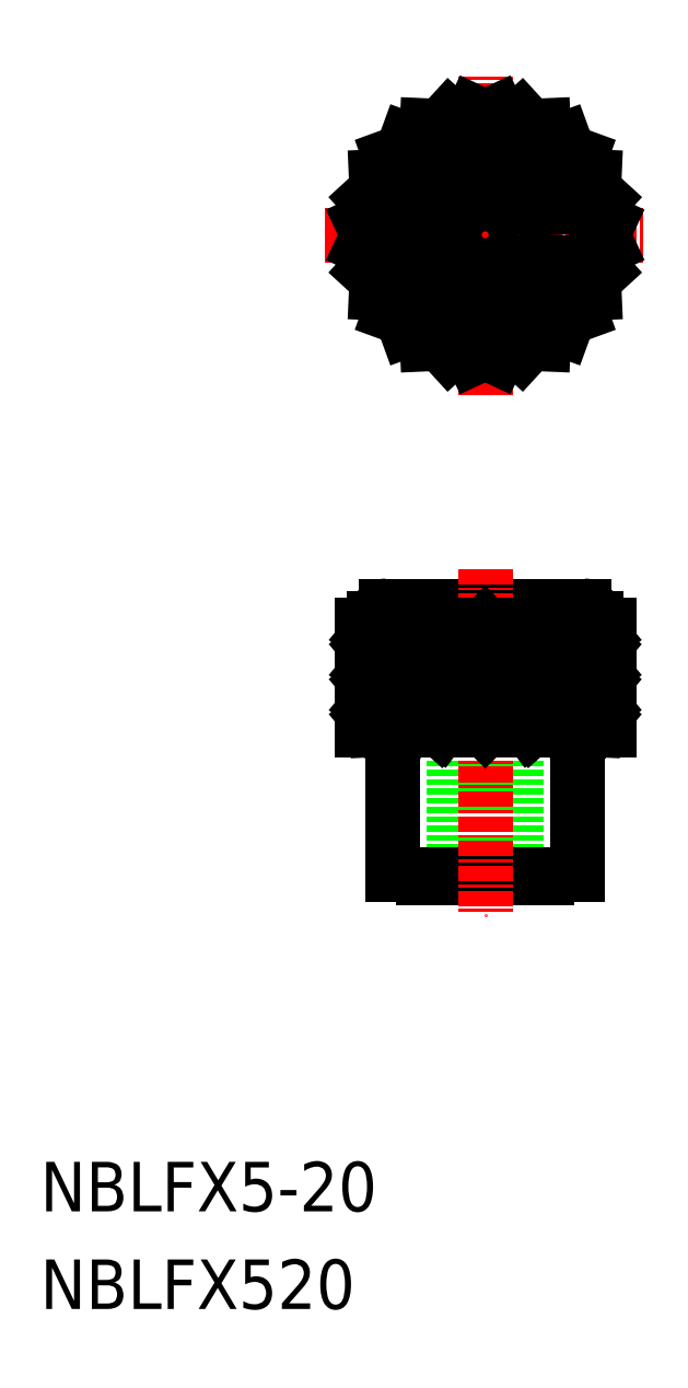
<metadata>
{"format":"dxf","ext":"dxf","renderer":"ezdxf+matplotlib","layout":"modelspace","background":"white","min_lineweight":24,"dpi":150}
</metadata>
<code>
0
SECTION
2
ENTITIES
0
LINE
8
0
10
-1.329e+04
20
-353.9
30
0
11
-1.329e+04
21
-353.9
31
0
0
LINE
8
0
10
-1.329e+04
20
-351.9
30
0
11
-1.329e+04
21
-351.9
31
0
0
LINE
8
0
10
-1.329e+04
20
-350.7
30
0
11
-1.329e+04
21
-351.9
31
0
0
LINE
8
0
10
-1.329e+04
20
-368.9
30
0
11
-1.329e+04
21
-353.9
31
0
0
LINE
8
0
10
-1.329e+04
20
-368.9
30
0
11
-1.329e+04
21
-351.9
31
0
0
LINE
8
0
10
-1.329e+04
20
-353.9
30
0
11
-1.329e+04
21
-353.2
31
0
0
LINE
8
0
10
-1.329e+04
20
-350.7
30
0
11
-1.329e+04
21
-351.9
31
0
0
LINE
8
0
10
-1.329e+04
20
-368.9
30
0
11
-1.329e+04
21
-353.9
31
0
0
LINE
8
0
10
-1.329e+04
20
-368.9
30
0
11
-1.329e+04
21
-351.9
31
0
0
LINE
8
0
10
-1.329e+04
20
-353.9
30
0
11
-1.329e+04
21
-353.2
31
0
0
LINE
8
0
10
-1.328e+04
20
-347.9
30
0
11
-1.328e+04
21
-348.4
31
0
0
ARC
8
0
10
-1.328e+04
20
-347.9
30
0
40
1
50
0
51
90
0
LINE
8
0
10
-1.33e+04
20
-348.4
30
0
11
-1.33e+04
21
-347.9
31
0
0
ARC
8
0
10
-1.33e+04
20
-347.9
30
0
40
1
50
90
51
180
0
LINE
8
0
10
-1.33e+04
20
-346.9
30
0
11
-1.328e+04
21
-346.9
31
0
0
LINE
8
0
10
-1.33e+04
20
-348.4
30
0
11
-1.328e+04
21
-348.4
31
0
0
LINE
8
CENTER
10
-1.33e+04
20
-316.9
30
0
11
-1.327e+04
21
-316.9
31
0
0
LINE
8
CENTER
10
-1.329e+04
20
-329.9
30
0
11
-1.329e+04
21
-303.9
31
0
0
LINE
8
0
10
-1.328e+04
20
-368.6
30
0
11
-1.328e+04
21
-368.9
31
0
0
LINE
8
0
10
-1.328e+04
20
-368.6
30
0
11
-1.328e+04
21
-368.6
31
0
0
LINE
8
0
10
-1.328e+04
20
-356.9
30
0
11
-1.328e+04
21
-368.6
31
0
0
LINE
8
0
10
-1.328e+04
20
-368.9
30
0
11
-1.329e+04
21
-368.9
31
0
0
LINE
8
0
10
-1.33e+04
20
-368.6
30
0
11
-1.33e+04
21
-356.9
31
0
0
LINE
8
0
10
-1.329e+04
20
-368.6
30
0
11
-1.33e+04
21
-368.6
31
0
0
LINE
8
0
10
-1.329e+04
20
-368.9
30
0
11
-1.329e+04
21
-368.6
31
0
0
LINE
8
0
10
-1.328e+04
20
-368.6
30
0
11
-1.329e+04
21
-368.6
31
0
0
LINE
8
0
10
-1.328e+04
20
-356.9
30
0
11
-1.33e+04
21
-356.9
31
0
0
LINE
8
0
10
-1.33e+04
20
-356.9
30
0
11
-1.33e+04
21
-348.4
31
0
0
LINE
8
0
10
-1.328e+04
20
-348.4
30
0
11
-1.328e+04
21
-356.9
31
0
0
LINE
8
CENTER
10
-1.329e+04
20
-343.9
30
0
11
-1.329e+04
21
-371.9
31
0
0
LINE
8
0
10
-1.33e+04
20
-351.2
30
0
11
-1.328e+04
21
-351.2
31
0
0
LINE
8
0
10
-1.33e+04
20
-354.1
30
0
11
-1.328e+04
21
-354.1
31
0
0
LINE
8
0
10
-1.329e+04
20
-348.4
30
0
11
-1.329e+04
21
-356.9
31
0
0
LINE
8
0
10
-1.328e+04
20
-348.4
30
0
11
-1.328e+04
21
-356.9
31
0
0
LINE
8
0
10
-1.328e+04
20
-348.4
30
0
11
-1.328e+04
21
-356.9
31
0
0
POLYLINE
8
0
66
     1
10
0
20
0
30
0
70
     1
0
VERTEX
8
0
10
-1.329e+04
20
-349.4
30
0
0
VERTEX
8
0
10
-1.328e+04
20
-349.4
30
0
0
VERTEX
8
0
10
-1.328e+04
20
-350.3
30
0
0
VERTEX
8
0
10
-1.329e+04
20
-350.3
30
0
0
SEQEND
8
0
0
LINE
8
0
10
-1.329e+04
20
-349.4
30
0
11
-1.329e+04
21
-348.4
31
0
0
LINE
8
0
10
-1.329e+04
20
-350.3
30
0
11
-1.329e+04
21
-351.2
31
0
0
LINE
8
0
10
-1.328e+04
20
-349.4
30
0
11
-1.328e+04
21
-348.4
31
0
0
LINE
8
0
10
-1.328e+04
20
-350.3
30
0
11
-1.328e+04
21
-351.2
31
0
0
LINE
8
0
10
-1.328e+04
20
-348.4
30
0
11
-1.328e+04
21
-349.4
31
0
0
LINE
8
0
10
-1.328e+04
20
-350.3
30
0
11
-1.328e+04
21
-351.2
31
0
0
LINE
8
0
10
-1.328e+04
20
-349.4
30
0
11
-1.328e+04
21
-348.4
31
0
0
LINE
8
0
10
-1.328e+04
20
-350.3
30
0
11
-1.328e+04
21
-351.2
31
0
0
POLYLINE
8
0
66
     1
10
0
20
0
30
0
70
     1
0
VERTEX
8
0
10
-1.328e+04
20
-349.4
30
0
0
VERTEX
8
0
10
-1.328e+04
20
-349.4
30
0
0
VERTEX
8
0
10
-1.328e+04
20
-350.3
30
0
0
VERTEX
8
0
10
-1.328e+04
20
-350.3
30
0
0
SEQEND
8
0
0
LINE
8
0
10
-1.328e+04
20
-348.4
30
0
11
-1.328e+04
21
-349.4
31
0
0
LINE
8
0
10
-1.328e+04
20
-350.3
30
0
11
-1.328e+04
21
-351.2
31
0
0
LINE
8
0
10
-1.328e+04
20
-349.4
30
0
11
-1.328e+04
21
-348.4
31
0
0
LINE
8
0
10
-1.328e+04
20
-350.3
30
0
11
-1.328e+04
21
-351.2
31
0
0
POLYLINE
8
0
66
     1
10
0
20
0
30
0
70
     1
0
VERTEX
8
0
10
-1.328e+04
20
-349.4
30
0
0
VERTEX
8
0
10
-1.328e+04
20
-349.4
30
0
0
VERTEX
8
0
10
-1.328e+04
20
-350.3
30
0
0
VERTEX
8
0
10
-1.328e+04
20
-350.3
30
0
0
SEQEND
8
0
0
POLYLINE
8
0
66
     1
10
0
20
0
30
0
70
     1
0
VERTEX
8
0
10
-1.328e+04
20
-349.4
30
0
0
VERTEX
8
0
10
-1.328e+04
20
-349.4
30
0
0
VERTEX
8
0
10
-1.328e+04
20
-350.3
30
0
0
VERTEX
8
0
10
-1.328e+04
20
-350.3
30
0
0
SEQEND
8
0
0
LINE
8
0
10
-1.328e+04
20
-348.4
30
0
11
-1.328e+04
21
-349.4
31
0
0
LINE
8
0
10
-1.328e+04
20
-350.3
30
0
11
-1.328e+04
21
-351.2
31
0
0
LINE
8
0
10
-1.328e+04
20
-353.1
30
0
11
-1.328e+04
21
-354.1
31
0
0
LINE
8
0
10
-1.328e+04
20
-351.2
30
0
11
-1.328e+04
21
-352.2
31
0
0
POLYLINE
8
0
66
     1
10
0
20
0
30
0
70
     1
0
VERTEX
8
0
10
-1.328e+04
20
-352.2
30
0
0
VERTEX
8
0
10
-1.328e+04
20
-352.2
30
0
0
VERTEX
8
0
10
-1.328e+04
20
-353.1
30
0
0
VERTEX
8
0
10
-1.328e+04
20
-353.1
30
0
0
SEQEND
8
0
0
POLYLINE
8
0
66
     1
10
0
20
0
30
0
70
     1
0
VERTEX
8
0
10
-1.328e+04
20
-352.2
30
0
0
VERTEX
8
0
10
-1.328e+04
20
-352.2
30
0
0
VERTEX
8
0
10
-1.328e+04
20
-353.1
30
0
0
VERTEX
8
0
10
-1.328e+04
20
-353.1
30
0
0
SEQEND
8
0
0
LINE
8
0
10
-1.328e+04
20
-353.1
30
0
11
-1.328e+04
21
-354.1
31
0
0
LINE
8
0
10
-1.328e+04
20
-352.2
30
0
11
-1.328e+04
21
-351.2
31
0
0
LINE
8
0
10
-1.328e+04
20
-353.1
30
0
11
-1.328e+04
21
-354.1
31
0
0
LINE
8
0
10
-1.328e+04
20
-351.2
30
0
11
-1.328e+04
21
-352.2
31
0
0
POLYLINE
8
0
66
     1
10
0
20
0
30
0
70
     1
0
VERTEX
8
0
10
-1.328e+04
20
-352.2
30
0
0
VERTEX
8
0
10
-1.328e+04
20
-352.2
30
0
0
VERTEX
8
0
10
-1.328e+04
20
-353.1
30
0
0
VERTEX
8
0
10
-1.328e+04
20
-353.1
30
0
0
SEQEND
8
0
0
LINE
8
0
10
-1.328e+04
20
-353.1
30
0
11
-1.328e+04
21
-354.1
31
0
0
LINE
8
0
10
-1.328e+04
20
-352.2
30
0
11
-1.328e+04
21
-351.2
31
0
0
LINE
8
0
10
-1.328e+04
20
-353.1
30
0
11
-1.328e+04
21
-354.1
31
0
0
LINE
8
0
10
-1.328e+04
20
-351.2
30
0
11
-1.328e+04
21
-352.2
31
0
0
LINE
8
0
10
-1.328e+04
20
-353.1
30
0
11
-1.328e+04
21
-354.1
31
0
0
LINE
8
0
10
-1.328e+04
20
-352.2
30
0
11
-1.328e+04
21
-351.2
31
0
0
LINE
8
0
10
-1.329e+04
20
-353.1
30
0
11
-1.329e+04
21
-354.1
31
0
0
LINE
8
0
10
-1.329e+04
20
-352.2
30
0
11
-1.329e+04
21
-351.2
31
0
0
POLYLINE
8
0
66
     1
10
0
20
0
30
0
70
     1
0
VERTEX
8
0
10
-1.329e+04
20
-352.2
30
0
0
VERTEX
8
0
10
-1.328e+04
20
-352.2
30
0
0
VERTEX
8
0
10
-1.328e+04
20
-353.1
30
0
0
VERTEX
8
0
10
-1.329e+04
20
-353.1
30
0
0
SEQEND
8
0
0
LINE
8
0
10
-1.328e+04
20
-356
30
0
11
-1.328e+04
21
-356.9
31
0
0
LINE
8
0
10
-1.328e+04
20
-354.1
30
0
11
-1.328e+04
21
-355
31
0
0
POLYLINE
8
0
66
     1
10
0
20
0
30
0
70
     1
0
VERTEX
8
0
10
-1.328e+04
20
-355
30
0
0
VERTEX
8
0
10
-1.328e+04
20
-355
30
0
0
VERTEX
8
0
10
-1.328e+04
20
-356
30
0
0
VERTEX
8
0
10
-1.328e+04
20
-356
30
0
0
SEQEND
8
0
0
POLYLINE
8
0
66
     1
10
0
20
0
30
0
70
     1
0
VERTEX
8
0
10
-1.328e+04
20
-355
30
0
0
VERTEX
8
0
10
-1.328e+04
20
-355
30
0
0
VERTEX
8
0
10
-1.328e+04
20
-356
30
0
0
VERTEX
8
0
10
-1.328e+04
20
-356
30
0
0
SEQEND
8
0
0
LINE
8
0
10
-1.328e+04
20
-356
30
0
11
-1.328e+04
21
-356.9
31
0
0
LINE
8
0
10
-1.328e+04
20
-355
30
0
11
-1.328e+04
21
-354.1
31
0
0
LINE
8
0
10
-1.328e+04
20
-356
30
0
11
-1.328e+04
21
-356.9
31
0
0
LINE
8
0
10
-1.328e+04
20
-354.1
30
0
11
-1.328e+04
21
-355
31
0
0
POLYLINE
8
0
66
     1
10
0
20
0
30
0
70
     1
0
VERTEX
8
0
10
-1.328e+04
20
-355
30
0
0
VERTEX
8
0
10
-1.328e+04
20
-355
30
0
0
VERTEX
8
0
10
-1.328e+04
20
-356
30
0
0
VERTEX
8
0
10
-1.328e+04
20
-356
30
0
0
SEQEND
8
0
0
LINE
8
0
10
-1.328e+04
20
-356
30
0
11
-1.328e+04
21
-356.9
31
0
0
LINE
8
0
10
-1.328e+04
20
-355
30
0
11
-1.328e+04
21
-354.1
31
0
0
LINE
8
0
10
-1.328e+04
20
-356
30
0
11
-1.328e+04
21
-356.9
31
0
0
LINE
8
0
10
-1.328e+04
20
-354.1
30
0
11
-1.328e+04
21
-355
31
0
0
LINE
8
0
10
-1.328e+04
20
-356
30
0
11
-1.328e+04
21
-356.9
31
0
0
LINE
8
0
10
-1.328e+04
20
-355
30
0
11
-1.328e+04
21
-354.1
31
0
0
LINE
8
0
10
-1.329e+04
20
-356
30
0
11
-1.329e+04
21
-356.9
31
0
0
LINE
8
0
10
-1.329e+04
20
-355
30
0
11
-1.329e+04
21
-354.1
31
0
0
POLYLINE
8
0
66
     1
10
0
20
0
30
0
70
     1
0
VERTEX
8
0
10
-1.329e+04
20
-355
30
0
0
VERTEX
8
0
10
-1.328e+04
20
-355
30
0
0
VERTEX
8
0
10
-1.328e+04
20
-356
30
0
0
VERTEX
8
0
10
-1.329e+04
20
-356
30
0
0
SEQEND
8
0
0
POLYLINE
8
0
66
     1
10
0
20
0
30
0
70
     1
0
VERTEX
8
0
10
-1.329e+04
20
-355
30
0
0
VERTEX
8
0
10
-1.329e+04
20
-355
30
0
0
VERTEX
8
0
10
-1.329e+04
20
-356
30
0
0
VERTEX
8
0
10
-1.329e+04
20
-356
30
0
0
SEQEND
8
0
0
LINE
8
0
10
-1.329e+04
20
-355
30
0
11
-1.329e+04
21
-354.1
31
0
0
LINE
8
0
10
-1.329e+04
20
-356
30
0
11
-1.329e+04
21
-356.9
31
0
0
LINE
8
0
10
-1.329e+04
20
-355
30
0
11
-1.329e+04
21
-354.1
31
0
0
LINE
8
0
10
-1.329e+04
20
-356
30
0
11
-1.329e+04
21
-356.9
31
0
0
LINE
8
0
10
-1.329e+04
20
-354.1
30
0
11
-1.329e+04
21
-355
31
0
0
LINE
8
0
10
-1.329e+04
20
-356
30
0
11
-1.329e+04
21
-356.9
31
0
0
LINE
8
0
10
-1.329e+04
20
-355
30
0
11
-1.329e+04
21
-354.1
31
0
0
LINE
8
0
10
-1.329e+04
20
-356
30
0
11
-1.329e+04
21
-356.9
31
0
0
POLYLINE
8
0
66
     1
10
0
20
0
30
0
70
     1
0
VERTEX
8
0
10
-1.329e+04
20
-355
30
0
0
VERTEX
8
0
10
-1.329e+04
20
-355
30
0
0
VERTEX
8
0
10
-1.329e+04
20
-356
30
0
0
VERTEX
8
0
10
-1.329e+04
20
-356
30
0
0
SEQEND
8
0
0
LINE
8
0
10
-1.329e+04
20
-354.1
30
0
11
-1.33e+04
21
-355
31
0
0
LINE
8
0
10
-1.33e+04
20
-356
30
0
11
-1.329e+04
21
-356.9
31
0
0
LINE
8
0
10
-1.33e+04
20
-355
30
0
11
-1.33e+04
21
-354.1
31
0
0
LINE
8
0
10
-1.33e+04
20
-356
30
0
11
-1.33e+04
21
-356.9
31
0
0
POLYLINE
8
0
66
     1
10
0
20
0
30
0
70
     1
0
VERTEX
8
0
10
-1.33e+04
20
-355
30
0
0
VERTEX
8
0
10
-1.33e+04
20
-355
30
0
0
VERTEX
8
0
10
-1.33e+04
20
-356
30
0
0
VERTEX
8
0
10
-1.33e+04
20
-356
30
0
0
SEQEND
8
0
0
POLYLINE
8
0
66
     1
10
0
20
0
30
0
70
     1
0
VERTEX
8
0
10
-1.33e+04
20
-355
30
0
0
VERTEX
8
0
10
-1.33e+04
20
-355
30
0
0
VERTEX
8
0
10
-1.33e+04
20
-356
30
0
0
VERTEX
8
0
10
-1.33e+04
20
-356
30
0
0
SEQEND
8
0
0
LINE
8
0
10
-1.33e+04
20
-354.1
30
0
11
-1.33e+04
21
-355
31
0
0
LINE
8
0
10
-1.33e+04
20
-356
30
0
11
-1.33e+04
21
-356.9
31
0
0
POLYLINE
8
0
66
     1
10
0
20
0
30
0
70
     1
0
VERTEX
8
0
10
-1.329e+04
20
-352.2
30
0
0
VERTEX
8
0
10
-1.329e+04
20
-352.2
30
0
0
VERTEX
8
0
10
-1.329e+04
20
-353.1
30
0
0
VERTEX
8
0
10
-1.329e+04
20
-353.1
30
0
0
SEQEND
8
0
0
LINE
8
0
10
-1.329e+04
20
-352.2
30
0
11
-1.329e+04
21
-351.2
31
0
0
LINE
8
0
10
-1.329e+04
20
-353.1
30
0
11
-1.329e+04
21
-354.1
31
0
0
LINE
8
0
10
-1.329e+04
20
-352.2
30
0
11
-1.329e+04
21
-351.2
31
0
0
LINE
8
0
10
-1.329e+04
20
-353.1
30
0
11
-1.329e+04
21
-354.1
31
0
0
LINE
8
0
10
-1.329e+04
20
-351.2
30
0
11
-1.329e+04
21
-352.2
31
0
0
LINE
8
0
10
-1.329e+04
20
-353.1
30
0
11
-1.329e+04
21
-354.1
31
0
0
LINE
8
0
10
-1.329e+04
20
-352.2
30
0
11
-1.329e+04
21
-351.2
31
0
0
LINE
8
0
10
-1.329e+04
20
-353.1
30
0
11
-1.329e+04
21
-354.1
31
0
0
POLYLINE
8
0
66
     1
10
0
20
0
30
0
70
     1
0
VERTEX
8
0
10
-1.329e+04
20
-352.2
30
0
0
VERTEX
8
0
10
-1.329e+04
20
-352.2
30
0
0
VERTEX
8
0
10
-1.329e+04
20
-353.1
30
0
0
VERTEX
8
0
10
-1.329e+04
20
-353.1
30
0
0
SEQEND
8
0
0
LINE
8
0
10
-1.329e+04
20
-351.2
30
0
11
-1.33e+04
21
-352.2
31
0
0
LINE
8
0
10
-1.33e+04
20
-353.1
30
0
11
-1.329e+04
21
-354.1
31
0
0
LINE
8
0
10
-1.33e+04
20
-352.2
30
0
11
-1.33e+04
21
-351.2
31
0
0
LINE
8
0
10
-1.33e+04
20
-353.1
30
0
11
-1.33e+04
21
-354.1
31
0
0
POLYLINE
8
0
66
     1
10
0
20
0
30
0
70
     1
0
VERTEX
8
0
10
-1.33e+04
20
-352.2
30
0
0
VERTEX
8
0
10
-1.33e+04
20
-352.2
30
0
0
VERTEX
8
0
10
-1.33e+04
20
-353.1
30
0
0
VERTEX
8
0
10
-1.33e+04
20
-353.1
30
0
0
SEQEND
8
0
0
POLYLINE
8
0
66
     1
10
0
20
0
30
0
70
     1
0
VERTEX
8
0
10
-1.33e+04
20
-352.2
30
0
0
VERTEX
8
0
10
-1.33e+04
20
-352.2
30
0
0
VERTEX
8
0
10
-1.33e+04
20
-353.1
30
0
0
VERTEX
8
0
10
-1.33e+04
20
-353.1
30
0
0
SEQEND
8
0
0
LINE
8
0
10
-1.33e+04
20
-351.2
30
0
11
-1.33e+04
21
-352.2
31
0
0
LINE
8
0
10
-1.33e+04
20
-353.1
30
0
11
-1.33e+04
21
-354.1
31
0
0
LINE
8
0
10
-1.33e+04
20
-350.3
30
0
11
-1.33e+04
21
-351.2
31
0
0
LINE
8
0
10
-1.33e+04
20
-348.4
30
0
11
-1.33e+04
21
-349.4
31
0
0
POLYLINE
8
0
66
     1
10
0
20
0
30
0
70
     1
0
VERTEX
8
0
10
-1.33e+04
20
-349.4
30
0
0
VERTEX
8
0
10
-1.33e+04
20
-349.4
30
0
0
VERTEX
8
0
10
-1.33e+04
20
-350.3
30
0
0
VERTEX
8
0
10
-1.33e+04
20
-350.3
30
0
0
SEQEND
8
0
0
POLYLINE
8
0
66
     1
10
0
20
0
30
0
70
     1
0
VERTEX
8
0
10
-1.33e+04
20
-349.4
30
0
0
VERTEX
8
0
10
-1.33e+04
20
-349.4
30
0
0
VERTEX
8
0
10
-1.33e+04
20
-350.3
30
0
0
VERTEX
8
0
10
-1.33e+04
20
-350.3
30
0
0
SEQEND
8
0
0
LINE
8
0
10
-1.33e+04
20
-350.3
30
0
11
-1.33e+04
21
-351.2
31
0
0
LINE
8
0
10
-1.33e+04
20
-349.4
30
0
11
-1.33e+04
21
-348.4
31
0
0
LINE
8
0
10
-1.33e+04
20
-350.3
30
0
11
-1.329e+04
21
-351.2
31
0
0
LINE
8
0
10
-1.329e+04
20
-348.4
30
0
11
-1.33e+04
21
-349.4
31
0
0
POLYLINE
8
0
66
     1
10
0
20
0
30
0
70
     1
0
VERTEX
8
0
10
-1.329e+04
20
-349.4
30
0
0
VERTEX
8
0
10
-1.329e+04
20
-349.4
30
0
0
VERTEX
8
0
10
-1.329e+04
20
-350.3
30
0
0
VERTEX
8
0
10
-1.329e+04
20
-350.3
30
0
0
SEQEND
8
0
0
LINE
8
0
10
-1.329e+04
20
-350.3
30
0
11
-1.329e+04
21
-351.2
31
0
0
LINE
8
0
10
-1.329e+04
20
-349.4
30
0
11
-1.329e+04
21
-348.4
31
0
0
LINE
8
0
10
-1.329e+04
20
-350.3
30
0
11
-1.329e+04
21
-351.2
31
0
0
LINE
8
0
10
-1.329e+04
20
-348.4
30
0
11
-1.329e+04
21
-349.4
31
0
0
LINE
8
0
10
-1.329e+04
20
-350.3
30
0
11
-1.329e+04
21
-351.2
31
0
0
LINE
8
0
10
-1.329e+04
20
-349.4
30
0
11
-1.329e+04
21
-348.4
31
0
0
LINE
8
0
10
-1.329e+04
20
-350.3
30
0
11
-1.329e+04
21
-351.2
31
0
0
LINE
8
0
10
-1.329e+04
20
-349.4
30
0
11
-1.329e+04
21
-348.4
31
0
0
POLYLINE
8
0
66
     1
10
0
20
0
30
0
70
     1
0
VERTEX
8
0
10
-1.329e+04
20
-349.4
30
0
0
VERTEX
8
0
10
-1.329e+04
20
-349.4
30
0
0
VERTEX
8
0
10
-1.329e+04
20
-350.3
30
0
0
VERTEX
8
0
10
-1.329e+04
20
-350.3
30
0
0
SEQEND
8
0
0
LINE
8
0
10
-1.329e+04
20
-348.4
30
0
11
-1.329e+04
21
-356.9
31
0
0
LINE
8
0
10
-1.329e+04
20
-348.4
30
0
11
-1.329e+04
21
-356.9
31
0
0
LINE
8
0
10
-1.33e+04
20
-356.9
30
0
11
-1.33e+04
21
-356.9
31
0
0
TEXT
8
0
10
-1.332e+04
20
-403.7
30
0
40
4
1
NBLFX520
0
TEXT
8
0
10
-1.332e+04
20
-395.8
30
0
40
4
1
NBLFX5-20
0
LINE
8
0
10
-1.329e+04
20
-307.4
30
0
11
-1.329e+04
21
-307
31
0
0
LINE
8
0
10
-1.328e+04
20
-308.1
30
0
11
-1.328e+04
21
-307.3
31
0
0
ARC
8
0
10
-1.329e+04
20
-316.9
30
0
40
10
50
73.07
51
84.43
0
LINE
8
0
10
-1.328e+04
20
-308.1
30
0
11
-1.328e+04
21
-308.1
31
0
0
LINE
8
0
10
-1.328e+04
20
-310.2
30
0
11
-1.328e+04
21
-309.2
31
0
0
ARC
8
0
10
-1.329e+04
20
-316.9
30
0
40
10
50
50.57
51
61.93
0
LINE
8
0
10
-1.328e+04
20
-310.2
30
0
11
-1.328e+04
21
-310.6
31
0
0
LINE
8
0
10
-1.328e+04
20
-313.3
30
0
11
-1.328e+04
21
-312.2
31
0
0
ARC
8
0
10
-1.329e+04
20
-316.9
30
0
40
10
50
28.07
51
39.43
0
LINE
8
0
10
-1.328e+04
20
-313.3
30
0
11
-1.328e+04
21
-314
31
0
0
LINE
8
0
10
-1.328e+04
20
-316.9
30
0
11
-1.328e+04
21
-315.9
31
0
0
ARC
8
0
10
-1.329e+04
20
-316.9
30
0
40
10
50
5.572
51
16.93
0
LINE
8
0
10
-1.328e+04
20
-316.9
30
0
11
-1.328e+04
21
-317.9
31
0
0
LINE
8
0
10
-1.328e+04
20
-320.5
30
0
11
-1.328e+04
21
-319.8
31
0
0
ARC
8
0
10
-1.329e+04
20
-316.9
30
0
40
10
50
343.1
51
354.4
0
LINE
8
0
10
-1.328e+04
20
-320.5
30
0
11
-1.328e+04
21
-321.6
31
0
0
LINE
8
0
10
-1.328e+04
20
-323.6
30
0
11
-1.328e+04
21
-323.3
31
0
0
ARC
8
0
10
-1.329e+04
20
-316.9
30
0
40
10
50
320.6
51
331.9
0
LINE
8
0
10
-1.328e+04
20
-323.6
30
0
11
-1.328e+04
21
-324.6
31
0
0
LINE
8
0
10
-1.328e+04
20
-325.7
30
0
11
-1.328e+04
21
-325.7
31
0
0
ARC
8
0
10
-1.329e+04
20
-316.9
30
0
40
10
50
298.1
51
309.4
0
LINE
8
0
10
-1.328e+04
20
-325.7
30
0
11
-1.328e+04
21
-326.5
31
0
0
LINE
8
0
10
-1.329e+04
20
-326.4
30
0
11
-1.329e+04
21
-326.9
31
0
0
ARC
8
0
10
-1.329e+04
20
-316.9
30
0
40
10
50
275.6
51
286.9
0
LINE
8
0
10
-1.329e+04
20
-326.4
30
0
11
-1.329e+04
21
-326.9
31
0
0
LINE
8
0
10
-1.329e+04
20
-325.7
30
0
11
-1.329e+04
21
-326.5
31
0
0
ARC
8
0
10
-1.329e+04
20
-316.9
30
0
40
10
50
253.1
51
264.4
0
LINE
8
0
10
-1.329e+04
20
-325.7
30
0
11
-1.329e+04
21
-325.7
31
0
0
LINE
8
0
10
-1.329e+04
20
-323.6
30
0
11
-1.329e+04
21
-324.6
31
0
0
ARC
8
0
10
-1.329e+04
20
-316.9
30
0
40
10
50
230.6
51
241.9
0
LINE
8
0
10
-1.329e+04
20
-323.6
30
0
11
-1.33e+04
21
-323.3
31
0
0
LINE
8
0
10
-1.33e+04
20
-320.5
30
0
11
-1.33e+04
21
-321.6
31
0
0
ARC
8
0
10
-1.329e+04
20
-316.9
30
0
40
10
50
208.1
51
219.4
0
LINE
8
0
10
-1.33e+04
20
-320.5
30
0
11
-1.33e+04
21
-319.8
31
0
0
LINE
8
0
10
-1.33e+04
20
-316.9
30
0
11
-1.33e+04
21
-317.9
31
0
0
ARC
8
0
10
-1.329e+04
20
-316.9
30
0
40
10
50
185.6
51
196.9
0
LINE
8
0
10
-1.33e+04
20
-316.9
30
0
11
-1.33e+04
21
-315.9
31
0
0
LINE
8
0
10
-1.33e+04
20
-313.3
30
0
11
-1.33e+04
21
-314
31
0
0
ARC
8
0
10
-1.329e+04
20
-316.9
30
0
40
10
50
163.1
51
174.4
0
LINE
8
0
10
-1.33e+04
20
-313.3
30
0
11
-1.33e+04
21
-312.2
31
0
0
LINE
8
0
10
-1.329e+04
20
-310.2
30
0
11
-1.33e+04
21
-310.6
31
0
0
ARC
8
0
10
-1.329e+04
20
-316.9
30
0
40
10
50
140.6
51
151.9
0
LINE
8
0
10
-1.329e+04
20
-310.2
30
0
11
-1.329e+04
21
-309.2
31
0
0
LINE
8
0
10
-1.329e+04
20
-308.1
30
0
11
-1.329e+04
21
-308.1
31
0
0
ARC
8
0
10
-1.329e+04
20
-316.9
30
0
40
10
50
118.1
51
129.4
0
CIRCLE
8
0
10
-1.329e+04
20
-316.9
30
0
40
2.5
0
ARC
8
0
10
-1.329e+04
20
-316.9
30
0
40
10
50
95.57
51
106.9
0
CIRCLE
8
0
10
-1.329e+04
20
-316.9
30
0
40
9
0
CIRCLE
8
0
10
-1.329e+04
20
-316.9
30
0
40
5
0
LINE
8
0
10
-1.329e+04
20
-307.4
30
0
11
-1.329e+04
21
-307
31
0
0
LINE
8
0
10
-1.329e+04
20
-308.1
30
0
11
-1.329e+04
21
-307.3
31
0
0
ENDSEC
0
EOF

</code>
